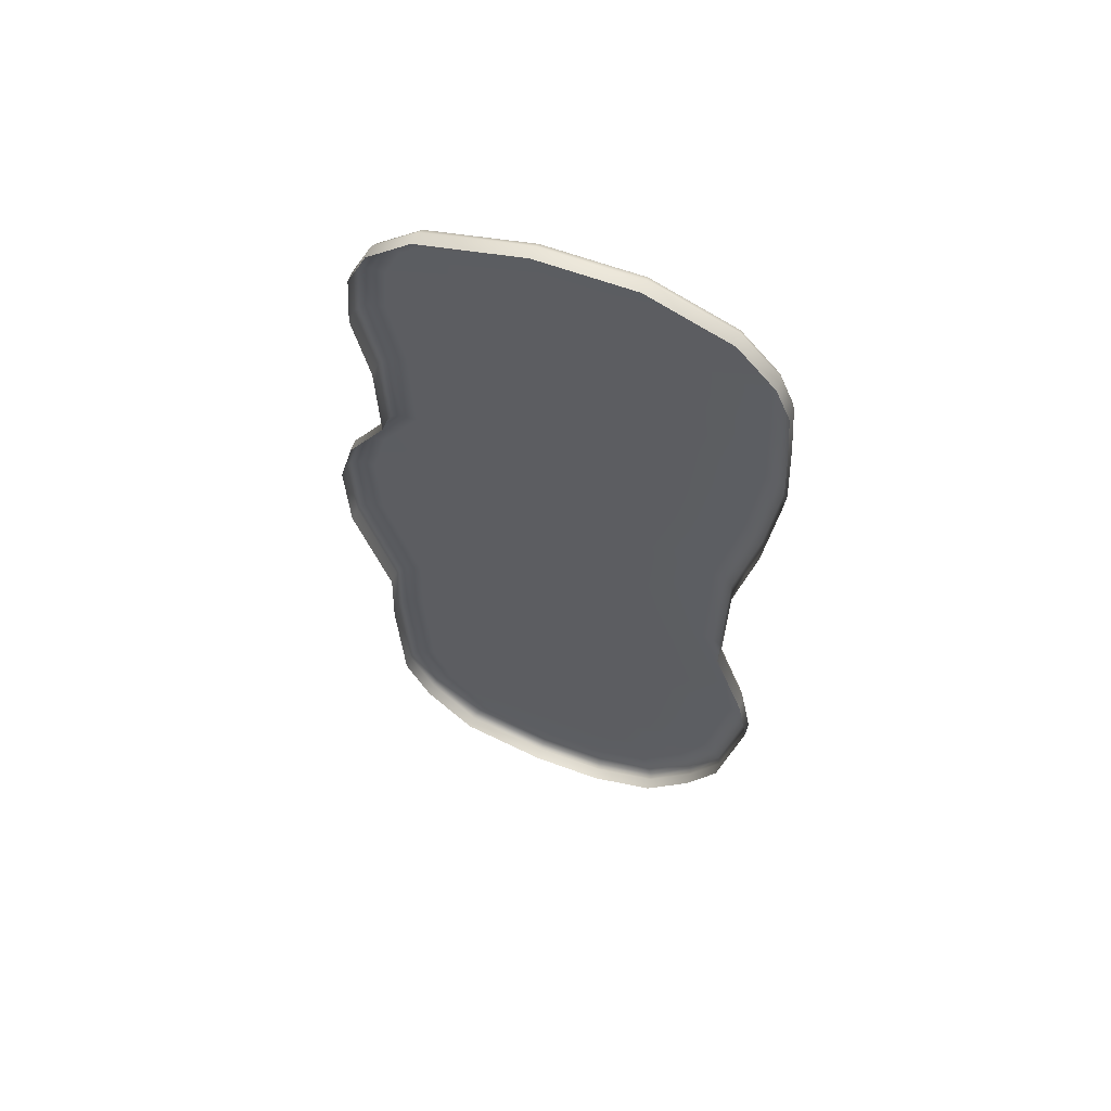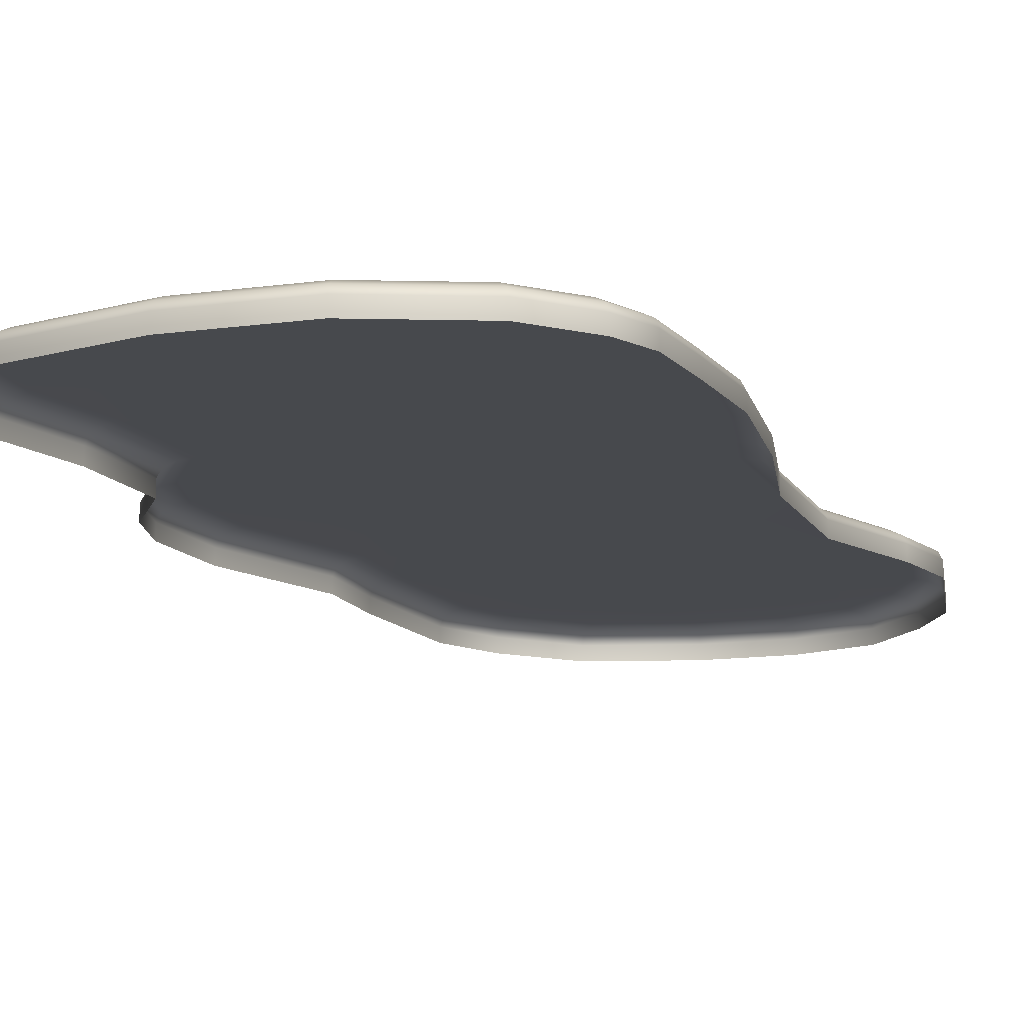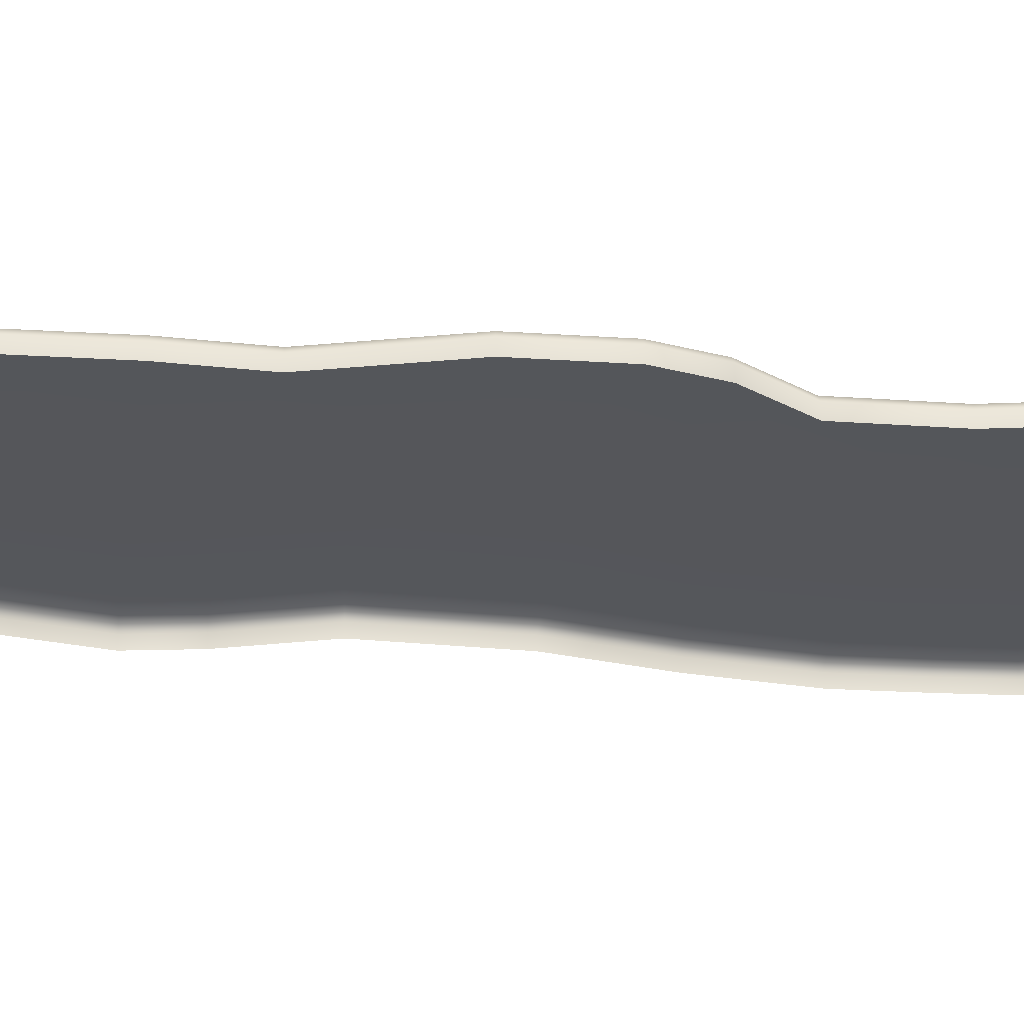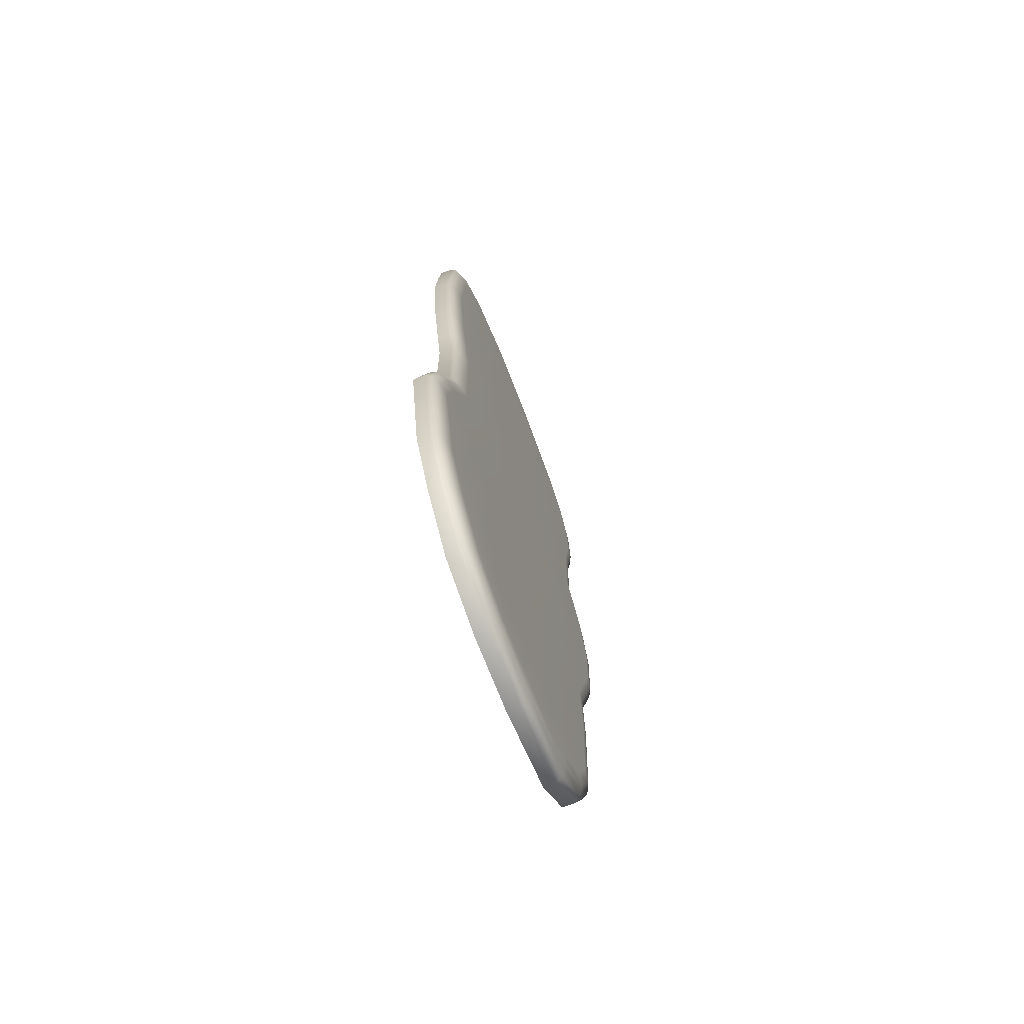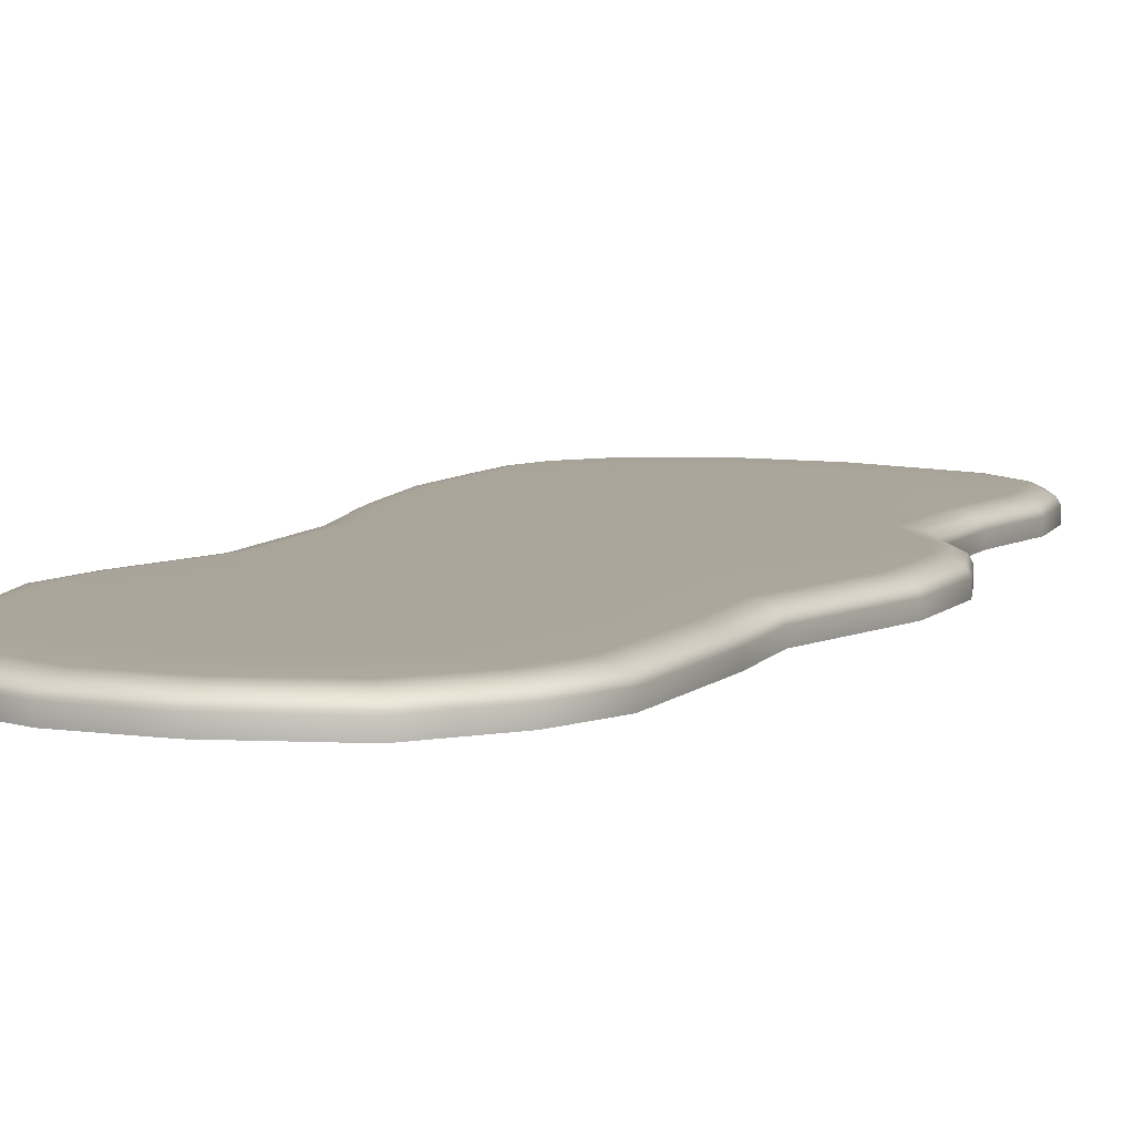
<metadata>
{"format":"obj","ext":"obj","renderer":"f3d","projection":"perspective","resolution":1024,"background":"white","views":[{"elev":61.2,"azim":20.8,"up":"+Z"},{"elev":-12.2,"azim":18.9,"up":"+Y"},{"elev":-26.1,"azim":-98.3,"up":"+Y"},{"elev":-72.7,"azim":111.4,"up":"+Z"},{"elev":7.8,"azim":-158.0,"up":"+Y"}]}
</metadata>
<code>
g default
v -0.2934 -0.025 0.9769
v 0.2779 -0.025 0.9698
v -0.2622 -0.025 -0.9556
v 0.202 -0.025 -0.9556
v 0.4013 -0.025 0.5278
v -0.4013 -0.025 0.527
v -0.5033 -0.025 0.1059
v 0.3302 -0.025 0.1059
v -0.4283 -0.025 -0.4665
v 0.4116 -0.025 -0.4665
v -0.4155 -0.025 -0.7267
v 0.3617 -0.025 -0.7267
v 0.3848 -0.025 0.8084
v -0.4248 -0.025 0.8084
v 0.3941 -0.025 0.6819
v -0.434 -0.025 0.6819
v 0.3254 -0.025 -0.1611
v -0.4966 -0.025 -0.06867
v 0.3752 -0.025 0.3169
v -0.3952 -0.025 0.3396
v -0.08053 -0.025 1.037
v -0.08354 -0.025 -1.005
v -0.1155 0.025 -0.7267
v -0.08566 0.025 -0.4665
v -0.1723 0.025 -0.1231
v -0.171 0.025 0.1059
v -0.08703 0.025 0.3305
v -0.08026 0.025 0.5551
v -0.1028 0.025 0.6819
v -0.1009 0.025 0.8084
v 0.1111 -0.025 1.037
v 0.142 0.025 0.8084
v 0.1456 0.025 0.6819
v 0.1605 0.025 0.5415
v 0.1441 0.025 0.3237
v 0.0824 0.025 0.1059
v 0.07097 0.025 -0.1231
v 0.1713 0.025 -0.4665
v 0.1311 0.025 -0.7267
v 0.06723 -0.025 -1.005
v -0.2934 2e-06 0.9769
v -0.289 0.0125 0.9713
v -0.2769 0.02165 0.9559
v -0.2603 0.025 0.935
v -0.07275 0.025 0.9871
v -0.07664 0.02165 1.012
v -0.07949 0.0125 1.03
v -0.08053 2e-06 1.037
v -0.232 0.025 -0.9115
v -0.2471 0.02165 -0.9335
v -0.2582 0.0125 -0.9496
v -0.2622 2e-06 -0.9556
v -0.08354 2e-06 -1.005
v -0.08273 0.0125 -0.9978
v -0.08054 0.02165 -0.9795
v -0.07754 0.025 -0.9545
v -0.3758 0.025 0.7928
v -0.4003 0.02165 0.8006
v -0.4182 0.0125 0.8063
v -0.4248 2e-06 0.8084
v 0.2779 2e-06 0.9698
v 0.2732 0.0125 0.9645
v 0.2603 0.02165 0.9501
v 0.2426 0.025 0.9305
v 0.3848 2e-06 0.8084
v 0.3783 0.0125 0.8064
v 0.3603 0.02165 0.8011
v 0.3358 0.025 0.7937
v -0.3515 0.025 0.535
v -0.3764 0.02165 0.531
v -0.3946 0.0125 0.5281
v -0.4013 2e-06 0.527
v -0.3449 0.025 0.3292
v -0.37 0.02165 0.3344
v -0.3884 0.0125 0.3382
v -0.3952 2e-06 0.3396
v 0.4013 2e-06 0.5278
v 0.3946 0.0125 0.5281
v 0.3762 0.02165 0.5288
v 0.3511 0.025 0.5297
v 0.3752 2e-06 0.3169
v 0.3686 0.0125 0.318
v 0.3505 0.02165 0.321
v 0.3258 0.025 0.3251
v 0.3302 3e-06 0.1059
v 0.3236 0.0125 0.1067
v 0.3053 0.02165 0.1088
v 0.2803 0.025 0.1116
v 0.3254 2e-06 -0.1611
v 0.3186 0.0125 -0.162
v 0.3003 0.02165 -0.1644
v 0.2752 0.025 -0.1676
v -0.5033 3e-06 0.1059
v -0.4965 0.0125 0.1046
v -0.4781 0.02165 0.1009
v -0.4529 0.025 0.09581
v -0.4966 2e-06 -0.06867
v -0.4899 0.0125 -0.06798
v -0.4717 0.02165 -0.06607
v -0.4468 0.025 -0.06346
v 0.4116 2e-06 -0.4665
v 0.4048 0.0125 -0.467
v 0.3861 0.02165 -0.4684
v 0.3607 0.025 -0.4702
v 0.3617 3e-06 -0.7267
v 0.3553 0.0125 -0.7242
v 0.3377 0.02165 -0.7174
v 0.3137 0.025 -0.7081
v -0.4283 2e-06 -0.4665
v -0.4216 0.0125 -0.4661
v -0.4032 0.02165 -0.4651
v -0.378 0.025 -0.4638
v -0.4155 3e-06 -0.7267
v -0.4087 0.0125 -0.7248
v -0.39 0.02165 -0.7195
v -0.3645 0.025 -0.7124
v 0.1706 0.025 -0.9132
v 0.1863 0.02165 -0.9344
v 0.1978 0.0125 -0.9499
v 0.202 2e-06 -0.9556
v -0.434 2e-06 0.6819
v -0.4273 0.0125 0.6826
v -0.4087 0.02165 0.6846
v -0.3835 0.025 0.6874
v 0.3941 2e-06 0.6819
v 0.3874 0.0125 0.6815
v 0.3691 0.02165 0.6804
v 0.3442 0.025 0.6789
v 0.05931 0.025 -0.9545
v 0.06327 0.02165 -0.9795
v 0.06617 0.0125 -0.9978
v 0.06723 2e-06 -1.005
v 0.1111 2e-06 1.037
v 0.1098 0.0125 1.03
v 0.106 0.02165 1.012
v 0.1009 0.025 0.9871
v -0.4232 -0.025 -0.3074
v 0.3884 -0.025 -0.3444
v 0.3884 2e-06 -0.3444
v 0.3817 0.0125 -0.345
v 0.3631 0.02165 -0.3468
v 0.3378 0.025 -0.3492
v 0.1312 0.025 -0.3291
v -0.1203 0.025 -0.3291
v -0.3731 0.025 -0.3036
v -0.3982 0.02165 -0.3055
v -0.4165 0.0125 -0.3069
v -0.4232 3e-06 -0.3074
v -0.4739 -0.025 0.2179
v 0.3482 -0.025 0.1903
v 0.3482 3e-06 0.1903
v 0.3416 0.0125 0.1912
v 0.3234 0.02165 0.1937
v 0.2985 0.025 0.197
v 0.1071 0.025 0.193
v -0.1374 0.025 0.1957
v -0.4236 0.025 0.2077
v -0.4488 0.02165 0.2128
v -0.4672 0.0125 0.2165
v -0.4739 3e-06 0.2179
v -0.3644 -0.025 -0.8411
v -0.3644 3e-06 -0.8411
v -0.359 0.0125 -0.8372
v -0.3441 0.02165 -0.8265
v -0.3238 0.025 -0.8119
v -0.09651 0.025 -0.8406
v 0.09521 0.025 -0.8406
v 0.2581 0.025 -0.8107
v 0.278 0.02165 -0.8259
v 0.2925 0.0125 -0.837
v 0.2978 3e-06 -0.8411
v 0.2978 -0.025 -0.8411
v 0.3545 -0.025 0.882
v 0.3545 2e-06 0.882
v 0.3488 0.0125 0.8784
v 0.3334 0.02165 0.8685
v 0.3123 0.025 0.855
v 0.1215 0.025 0.8978
v -0.08684 0.025 0.8978
v -0.3429 0.025 0.8675
v -0.3635 0.02165 0.8818
v -0.3785 0.0125 0.8924
v -0.384 2e-06 0.8962
v -0.384 -0.025 0.8962
g Grease
f 155 156 27 35
f 29 30 32 33
f 143 144 25 37
f 23 24 38 39
f 28 29 33 34
f 25 26 36 37
f 27 28 34 35
f 44 43 46 45
f 43 42 47 46
f 42 41 48 47
f 52 51 54 53
f 51 50 55 54
f 50 49 56 55
f 60 59 122 121
f 59 58 123 122
f 58 57 124 123
f 76 75 159 160
f 75 74 158 159
f 74 73 157 158
f 168 169 118 117
f 169 170 119 118
f 170 171 120 119
f 48 21 31 133
f 22 53 132 40
f 81 19 150 151
f 160 149 20 76
f 65 13 15 125
f 121 16 14 60
f 89 17 138 139
f 148 137 18 97
f 101 10 12 105
f 113 11 9 109
f 171 172 4 120
f 56 166 167 129
f 3 161 162 52
f 178 179 45 136
f 2 173 174 61
f 183 184 1 41
f 125 15 5 77
f 72 6 16 121
f 85 8 17 89
f 97 18 7 93
f 77 5 19 81
f 76 20 6 72
f 52 53 22 3
f 165 166 56 49
f 112 24 23 116
f 100 25 144 145
f 96 26 25 100
f 73 27 156 157
f 69 28 27 73
f 124 29 28 69
f 57 30 29 124
f 44 45 179 180
f 1 21 48 41
f 133 31 2 61
f 177 178 136 64
f 33 32 68 128
f 34 33 128 80
f 35 34 80 84
f 154 155 35 84
f 37 36 88 92
f 142 143 37 92
f 39 38 104 108
f 129 167 168 117
f 40 132 120 4
f 41 42 182 183
f 42 43 181 182
f 43 44 180 181
f 63 64 136 135
f 61 62 134 133
f 62 63 135 134
f 64 63 176 177
f 63 62 175 176
f 62 61 174 175
f 72 71 75 76
f 71 70 74 75
f 70 69 73 74
f 79 80 128 127
f 77 78 126 125
f 78 79 127 126
f 80 79 83 84
f 79 78 82 83
f 78 77 81 82
f 84 83 153 154
f 83 82 152 153
f 82 81 151 152
f 88 87 91 92
f 87 86 90 91
f 86 85 89 90
f 95 96 100 99
f 93 94 98 97
f 94 95 99 98
f 99 100 145 146
f 97 98 147 148
f 98 99 146 147
f 92 91 141 142
f 91 90 140 141
f 90 89 139 140
f 104 103 107 108
f 103 102 106 107
f 102 101 105 106
f 111 112 116 115
f 109 110 114 113
f 110 111 115 114
f 49 50 164 165
f 50 51 163 164
f 51 52 162 163
f 119 120 132 131
f 117 118 130 129
f 118 119 131 130
f 69 70 123 124
f 70 71 122 123
f 71 72 121 122
f 68 67 127 128
f 67 66 126 127
f 66 65 125 126
f 53 54 131 132
f 54 55 130 131
f 55 56 129 130
f 45 46 135 136
f 46 47 134 135
f 47 48 133 134
f 139 138 10 101
f 140 139 101 102
f 141 140 102 103
f 142 141 103 104
f 38 143 142 104
f 24 144 143 38
f 145 144 24 112
f 146 145 112 111
f 147 146 111 110
f 148 147 110 109
f 109 9 137 148
f 151 150 8 85
f 152 151 85 86
f 153 152 86 87
f 154 153 87 88
f 36 155 154 88
f 26 156 155 36
f 157 156 26 96
f 158 157 96 95
f 159 158 95 94
f 160 159 94 93
f 93 7 149 160
f 162 161 11 113
f 163 162 113 114
f 164 163 114 115
f 165 164 115 116
f 116 23 166 165
f 167 166 23 39
f 168 167 39 108
f 108 107 169 168
f 107 106 170 169
f 106 105 171 170
f 105 12 172 171
f 174 173 13 65
f 175 174 65 66
f 176 175 66 67
f 177 176 67 68
f 32 178 177 68
f 30 179 178 32
f 180 179 30 57
f 181 180 57 58
f 182 181 58 59
f 183 182 59 60
f 60 14 184 183

</code>
